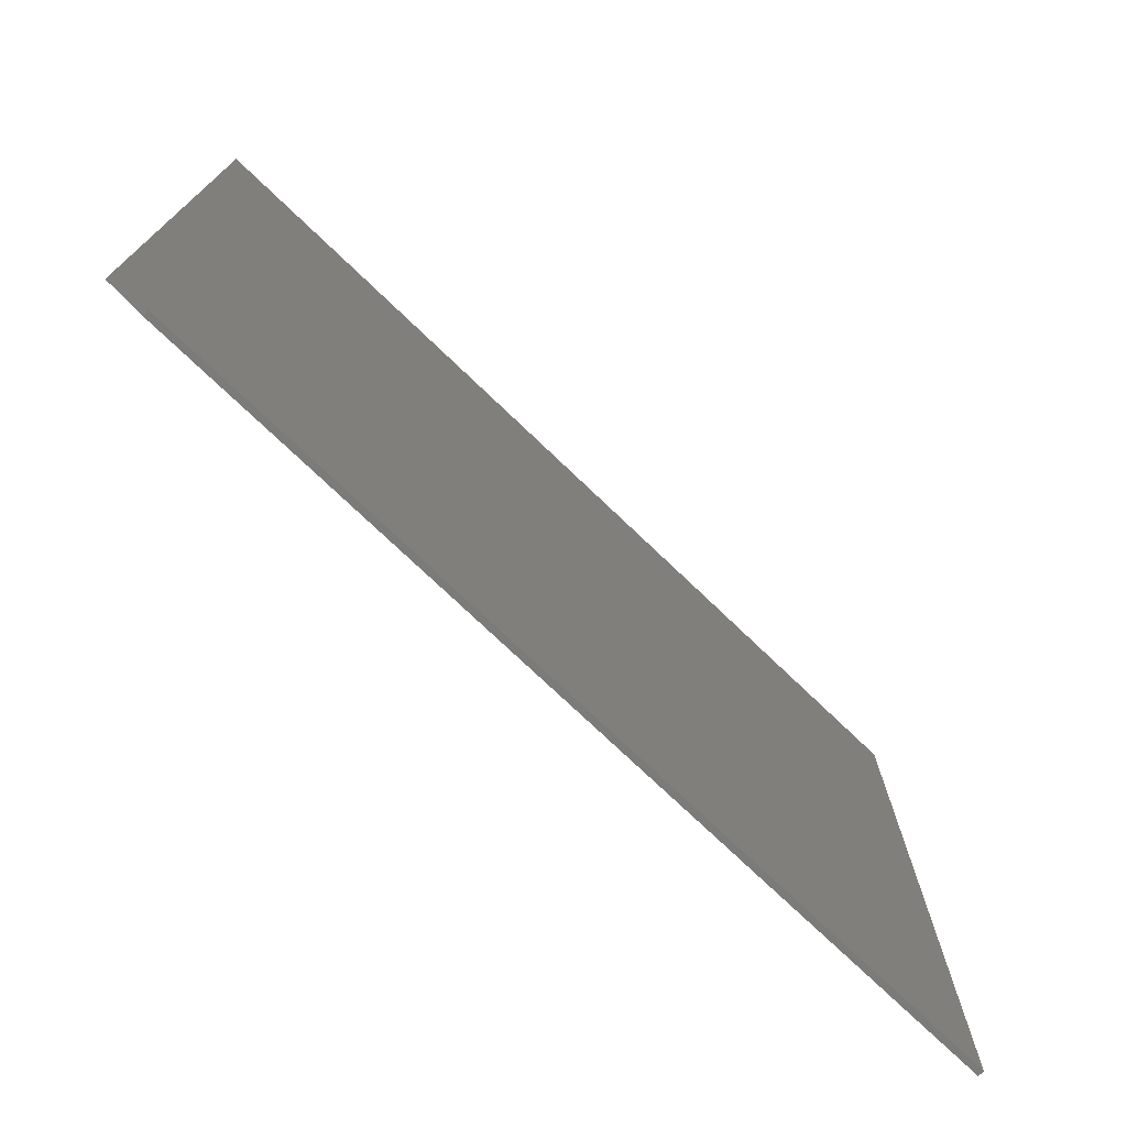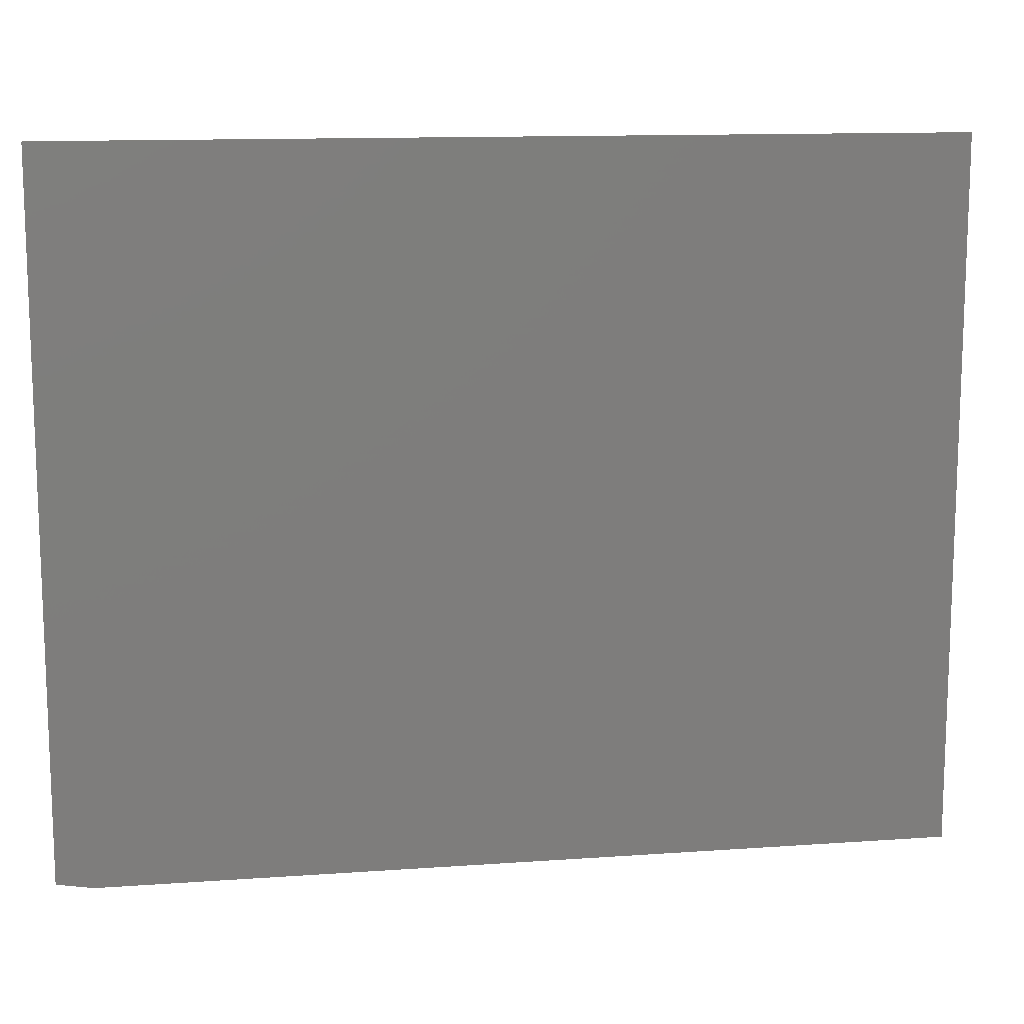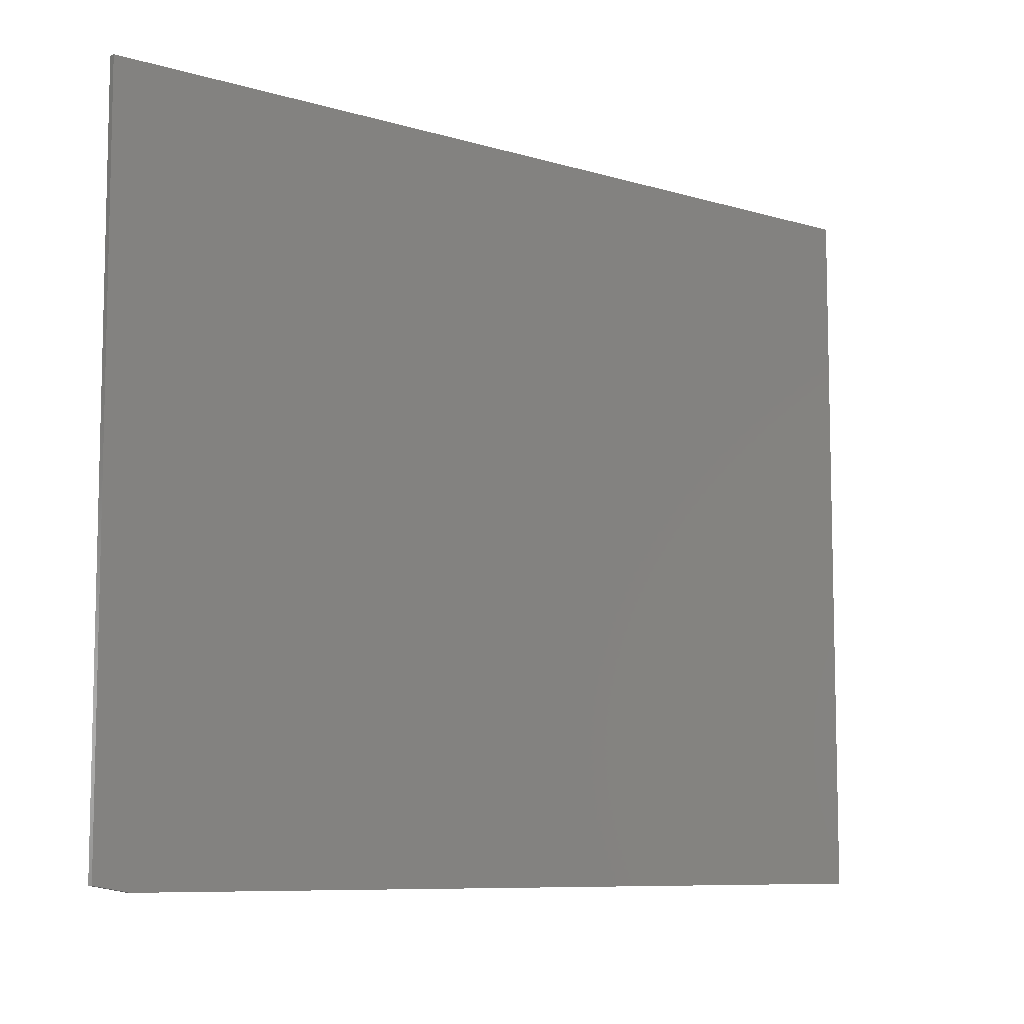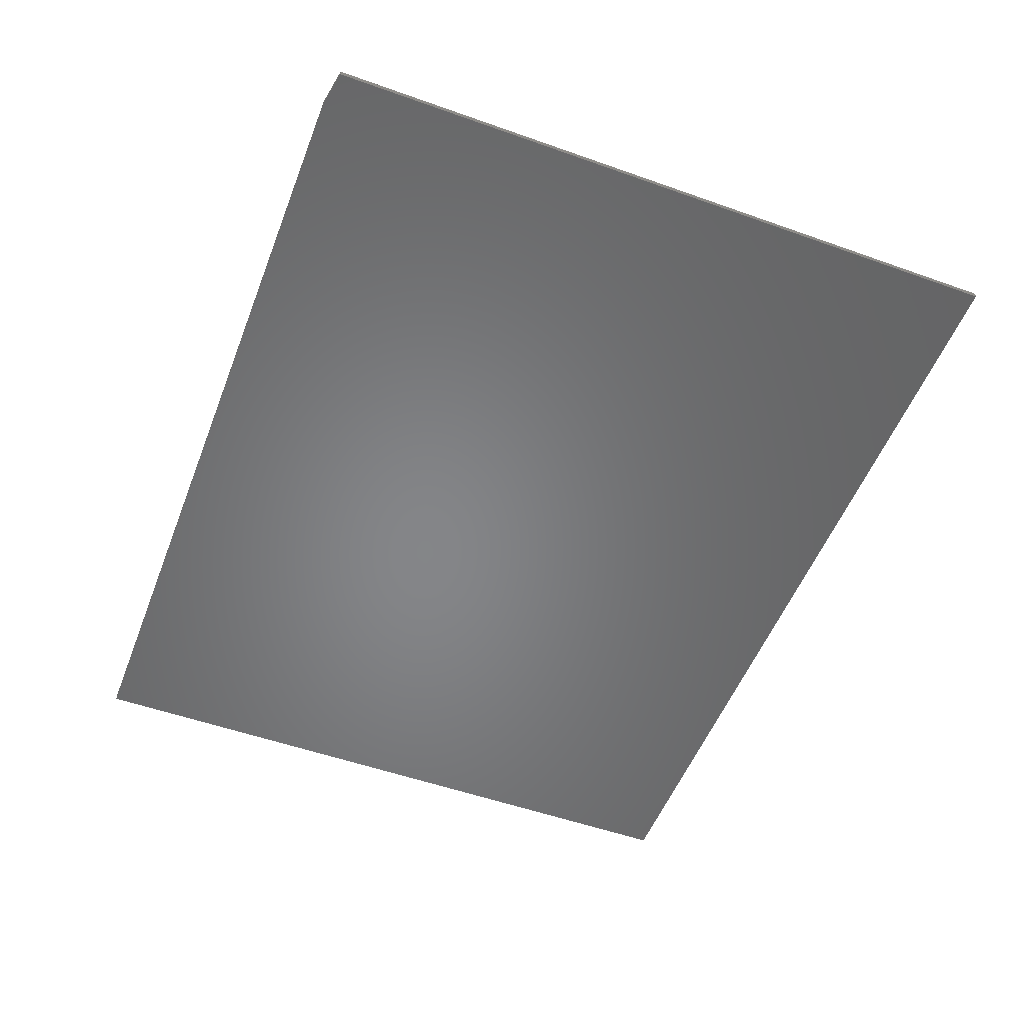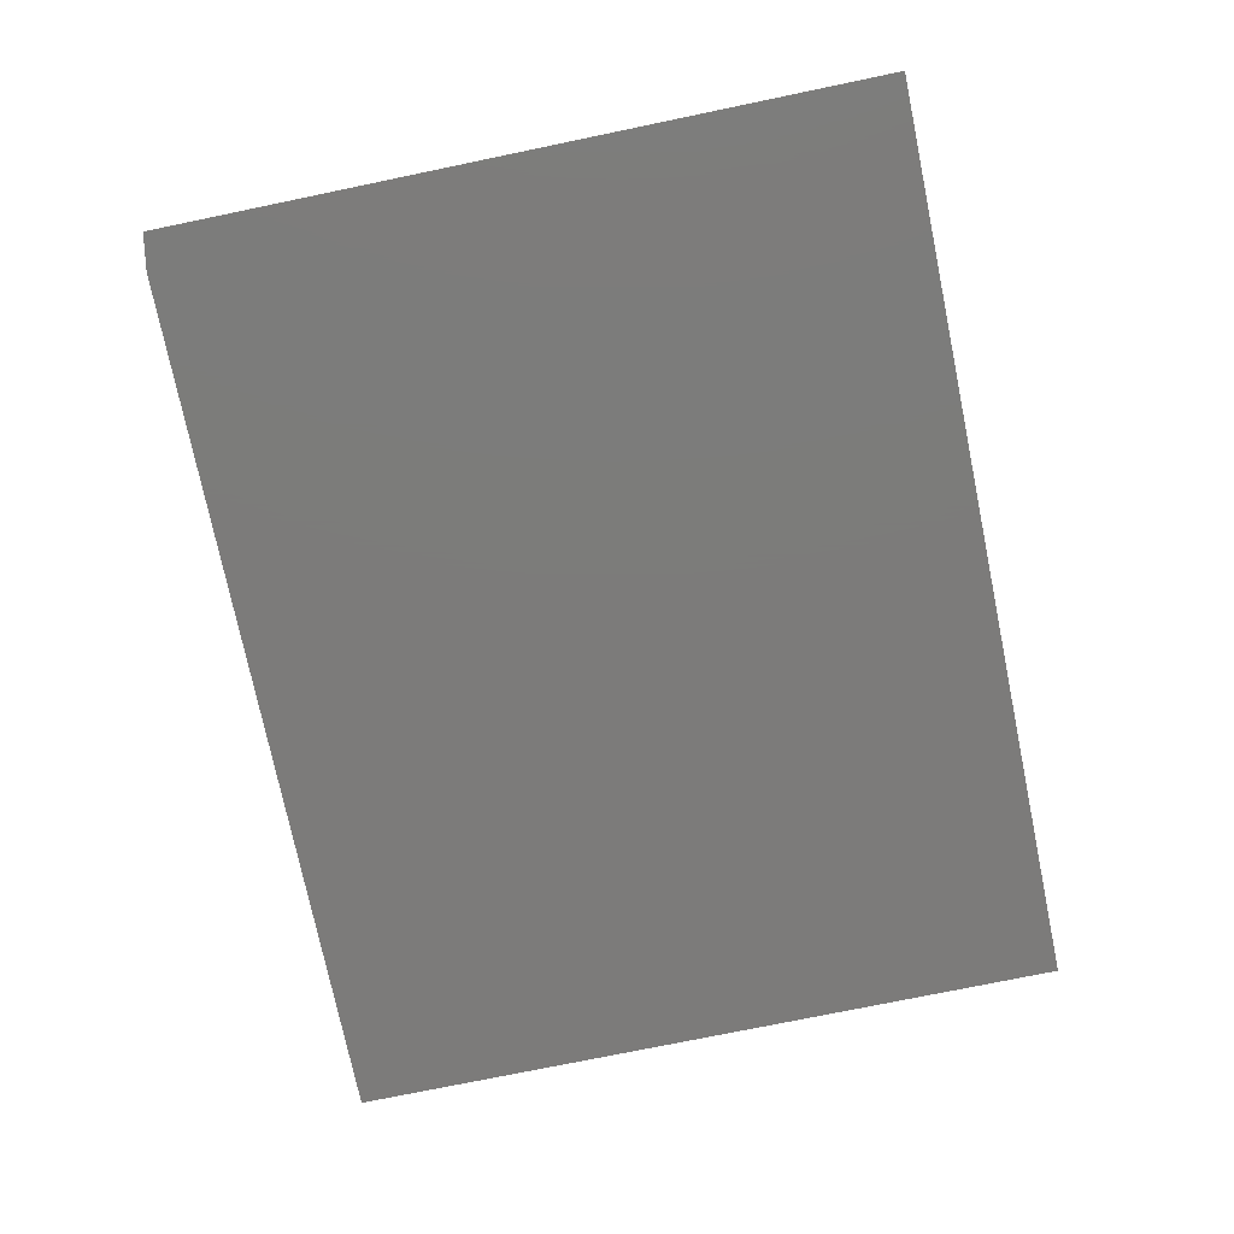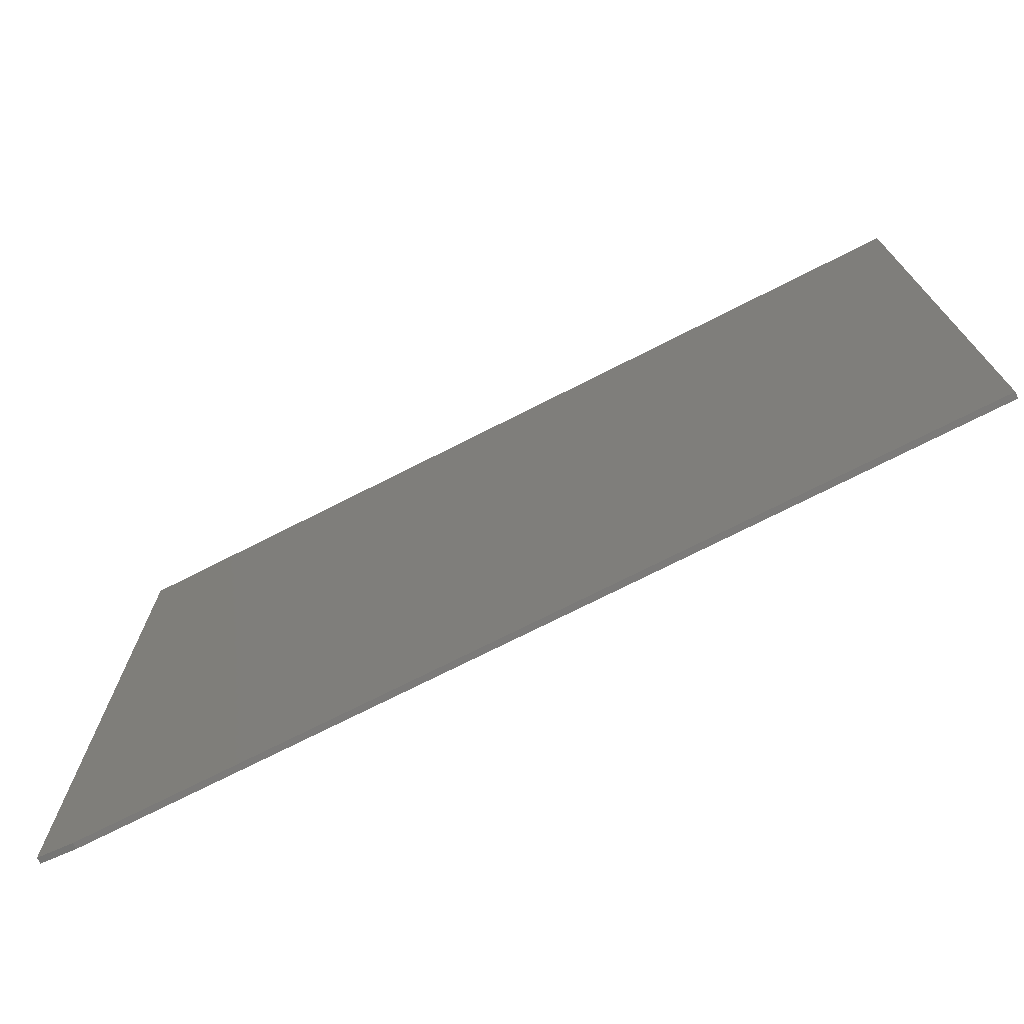
<metadata>
{"format":"stl","ext":"stl","renderer":"f3d","projection":"perspective","resolution":1024,"background":"white","views":[{"elev":-74.4,"azim":-43.8,"up":"+Z"},{"elev":12.6,"azim":-9.4,"up":"+Z"},{"elev":-8.4,"azim":-39.3,"up":"+Z"},{"elev":-52.8,"azim":-110.9,"up":"+Y"},{"elev":-75.0,"azim":-78.3,"up":"+Y"},{"elev":-73.5,"azim":26.9,"up":"+Z"}]}
</metadata>
<code>
# stl→obj: 10 verts, 16 faces
v 0.75 -0.007812 0.5031
v -0.4062 -0.007812 0.5031
v 0.75 -0.007812 -0.4219
v -0.4062 -0.007812 -0.4141
v -0.3594 -0.007812 -0.4219
v -0.3594 2.602e-18 -0.4219
v -0.4062 4.337e-19 -0.4141
v 0.75 6.418e-17 -0.4219
v -0.4062 5.135e-17 0.5031
v 0.75 1.155e-16 0.5031
f 1 2 3
f 3 2 4
f 3 4 5
f 6 7 8
f 8 7 9
f 8 9 10
f 2 9 4
f 4 9 7
f 5 6 3
f 3 6 8
f 5 4 6
f 6 4 7
f 1 10 2
f 2 10 9
f 3 8 1
f 1 8 10

</code>
